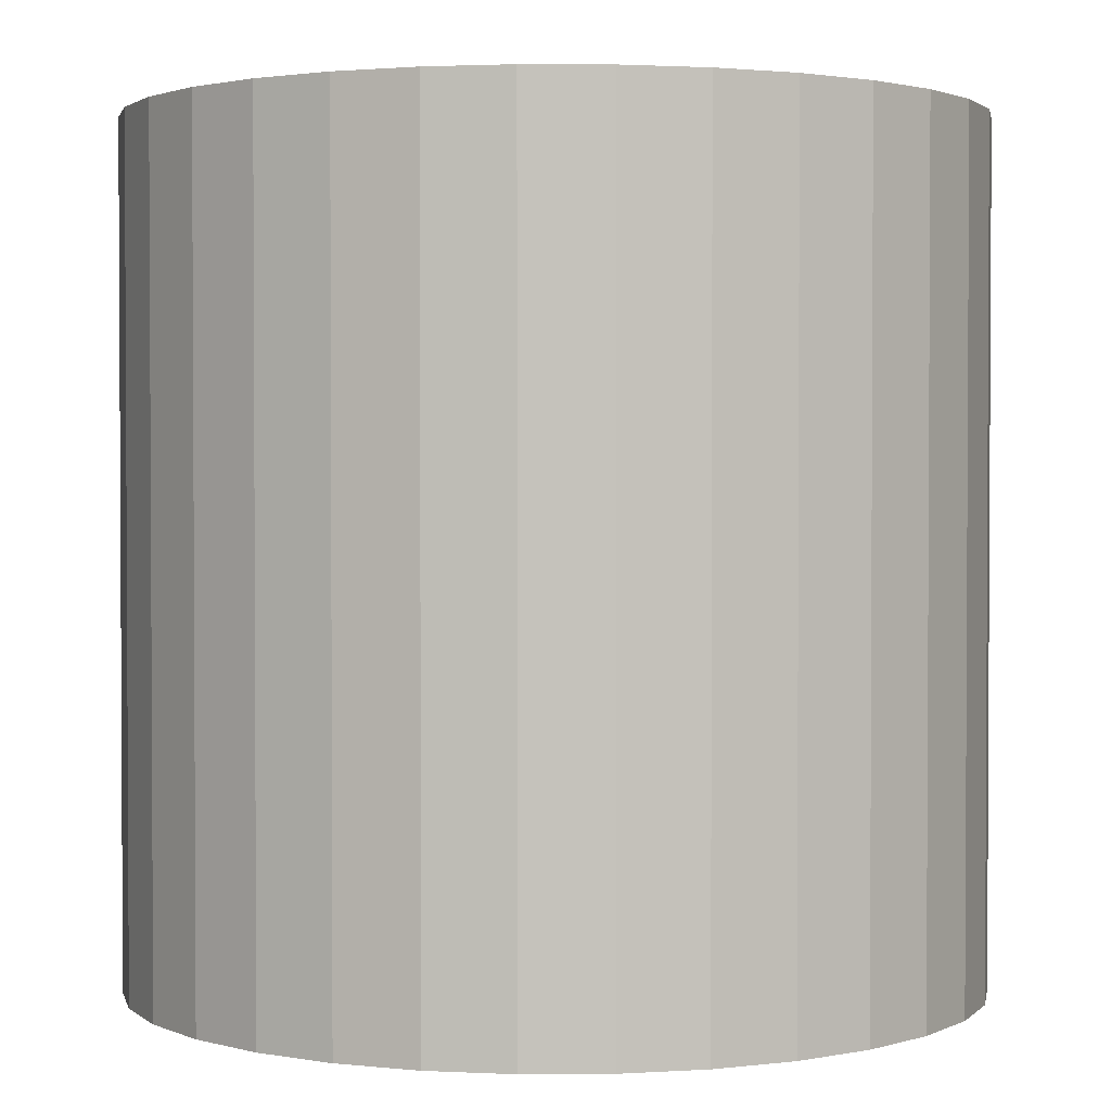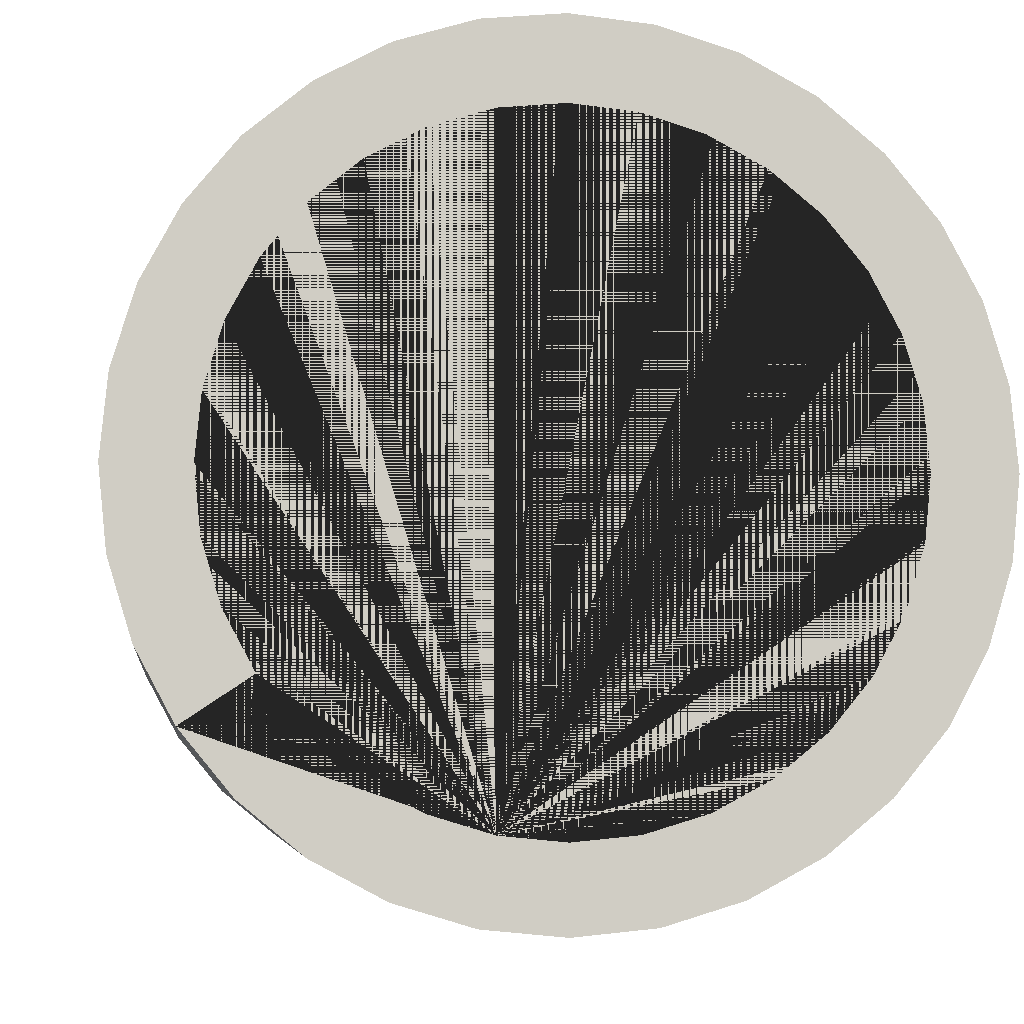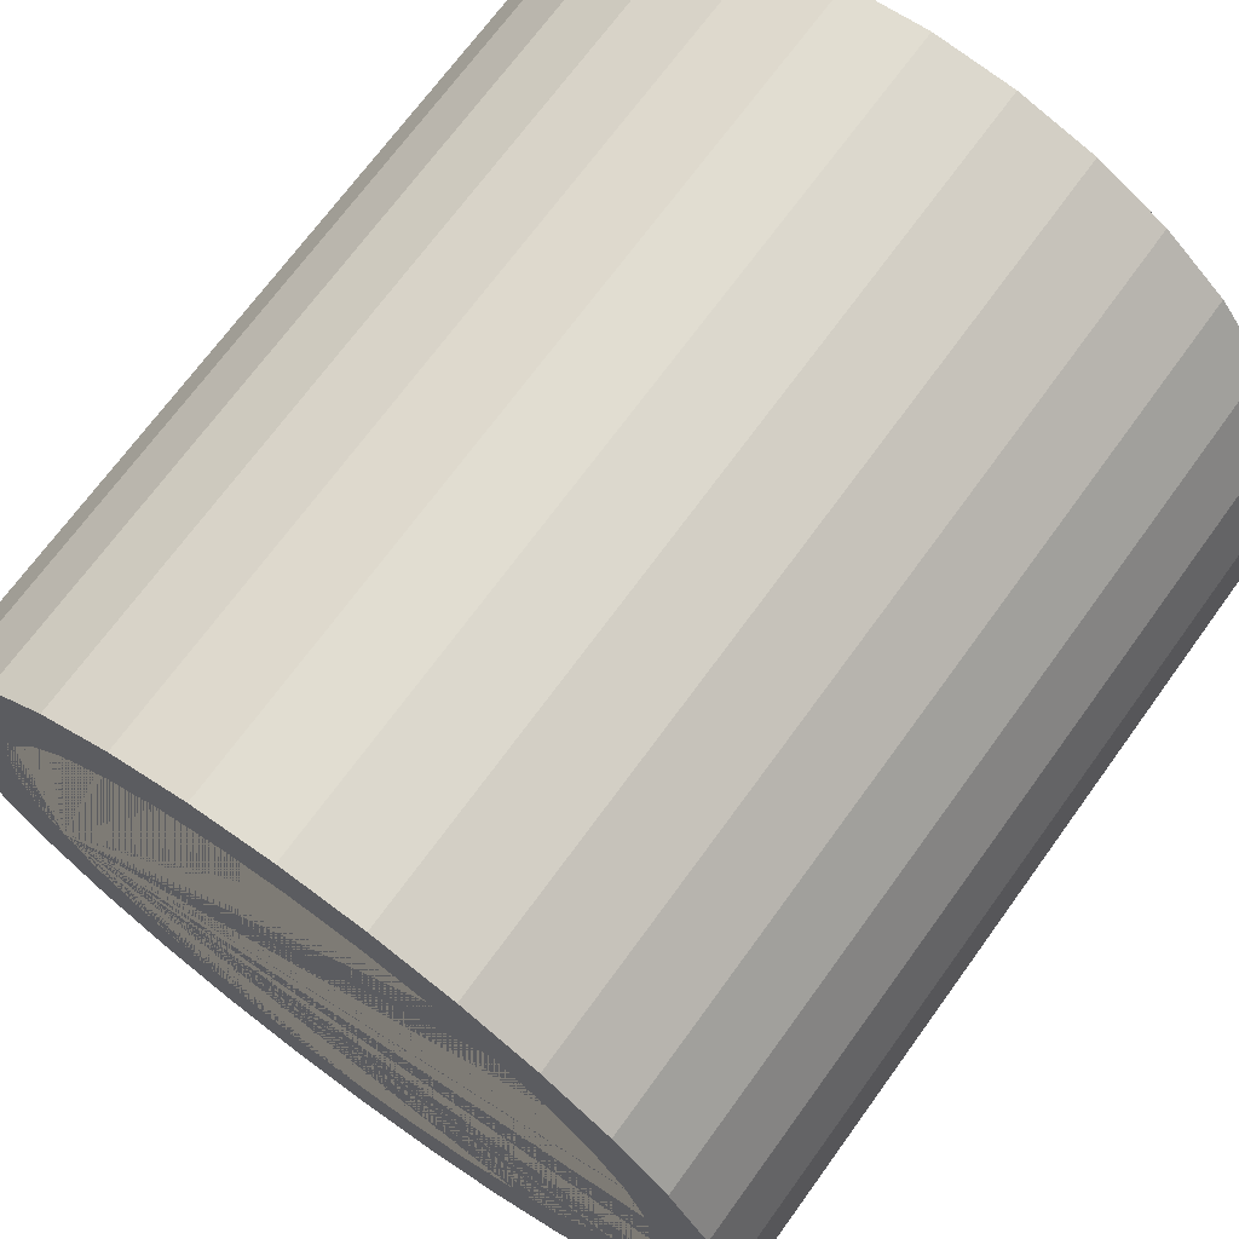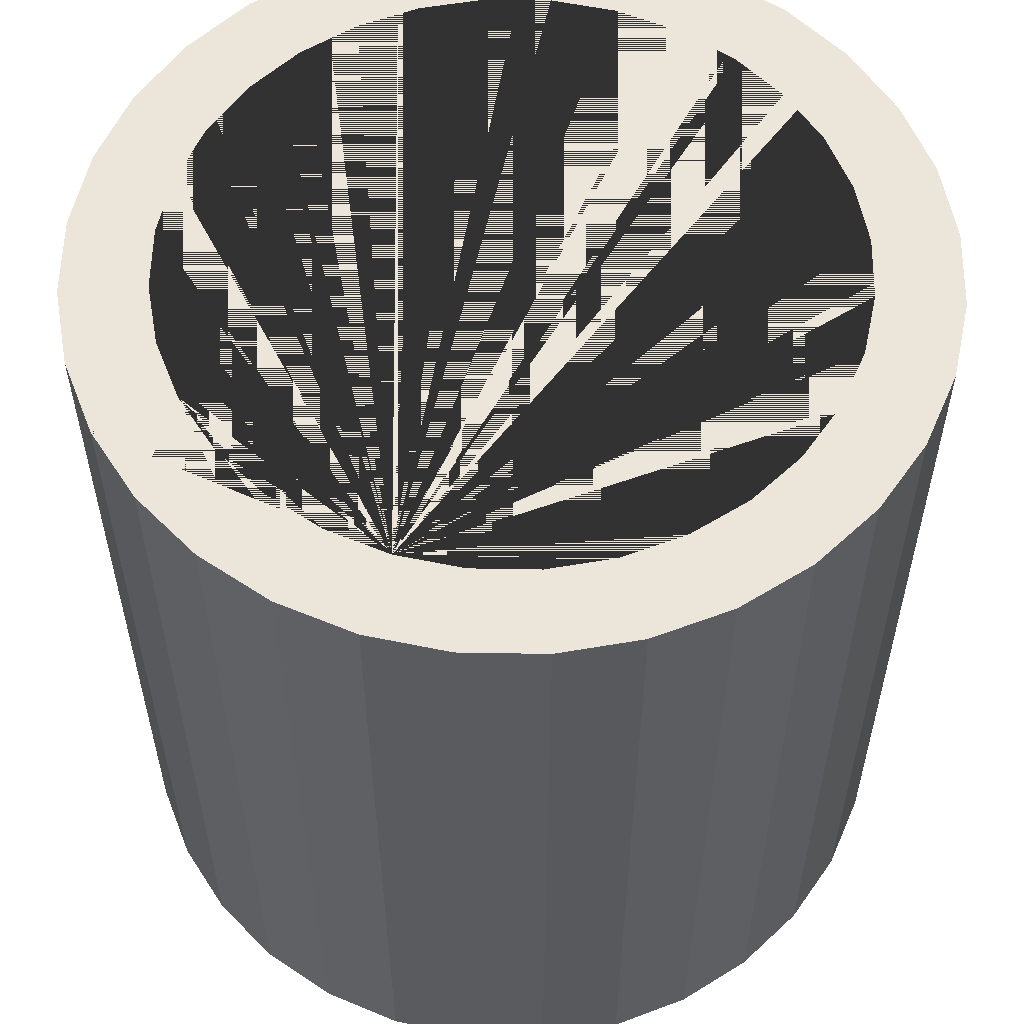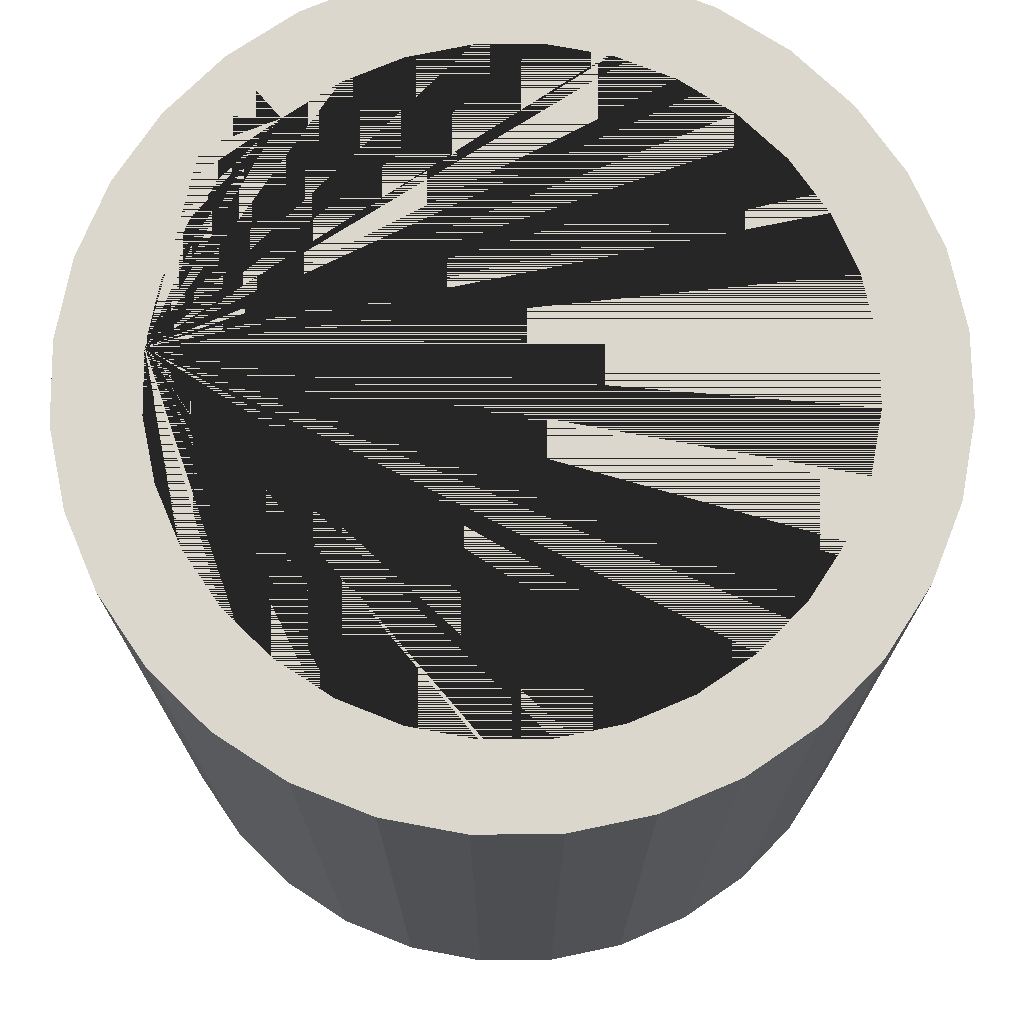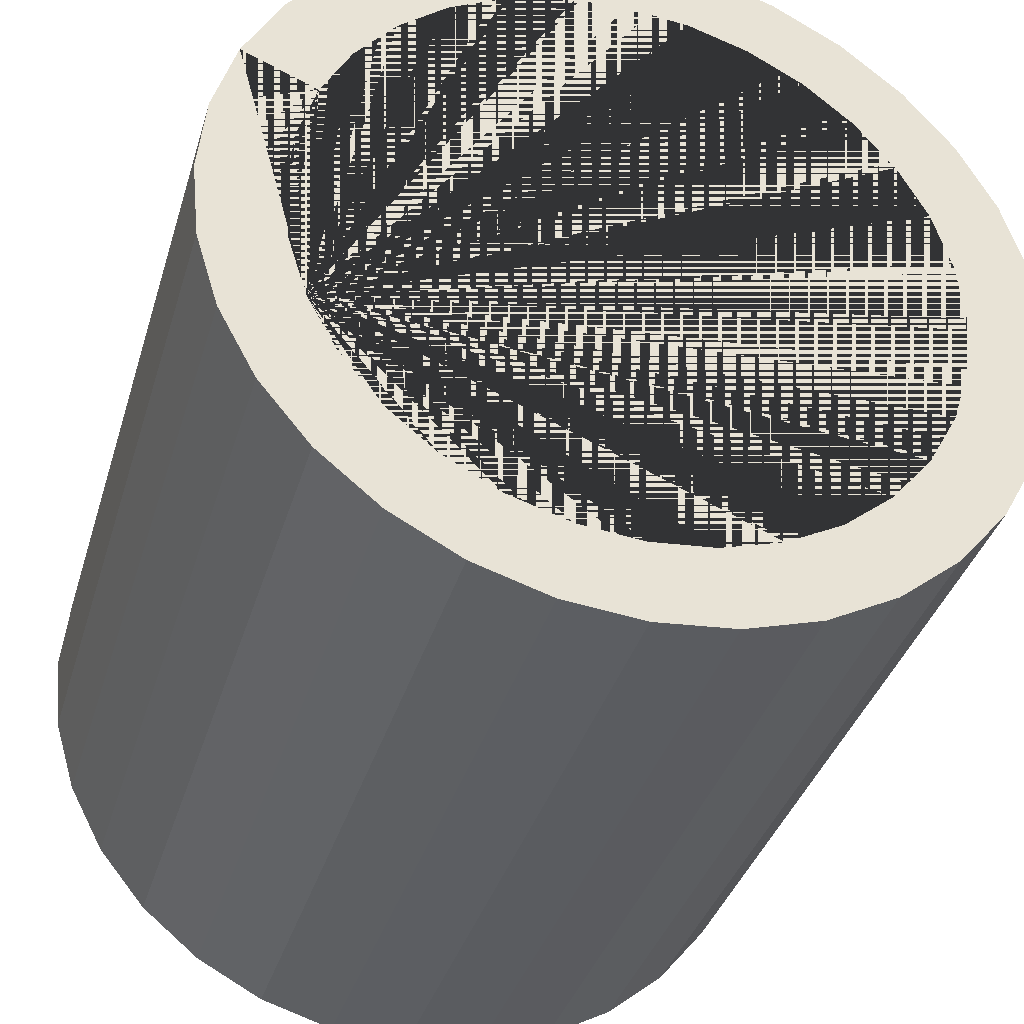
<metadata>
{"format":"obj","ext":"obj","renderer":"f3d","projection":"perspective","resolution":1024,"background":"white","views":[{"elev":1.9,"azim":-96.9,"up":"+Y"},{"elev":-5.5,"azim":-7.0,"up":"+Z"},{"elev":69.9,"azim":-144.1,"up":"+Z"},{"elev":56.7,"azim":130.4,"up":"+Y"},{"elev":73.1,"azim":-152.5,"up":"+Y"},{"elev":-37.0,"azim":163.9,"up":"+Z"}]}
</metadata>
<code>
o Cylinder.001
v 0 -1 -1
v 0 1 -1
v 0.1951 -1 -0.9808
v 0.1951 1 -0.9808
v 0.3827 -1 -0.9239
v 0.3827 1 -0.9239
v 0.5556 -1 -0.8315
v 0.5556 1 -0.8315
v 0.7071 -1 -0.7071
v 0.7071 1 -0.7071
v 0.8315 -1 -0.5556
v 0.8315 1 -0.5556
v 0.9239 -1 -0.3827
v 0.9239 1 -0.3827
v 0.9808 -1 -0.1951
v 0.9808 1 -0.1951
v 1 -1 0
v 1 1 0
v 0.9808 -1 0.1951
v 0.9808 1 0.1951
v 0.9239 -1 0.3827
v 0.9239 1 0.3827
v 0.8315 -1 0.5556
v 0.8315 1 0.5556
v 0.7071 -1 0.7071
v 0.7071 1 0.7071
v 0.5556 -1 0.8315
v 0.5556 1 0.8315
v 0.3827 -1 0.9239
v 0.3827 1 0.9239
v 0.1951 -1 0.9808
v 0.1951 1 0.9808
v -0 -1 1
v -0 1 1
v -0.1951 -1 0.9808
v -0.1951 1 0.9808
v -0.3827 -1 0.9239
v -0.3827 1 0.9239
v -0.5556 -1 0.8315
v -0.5556 1 0.8315
v -0.7071 -1 0.7071
v -0.7071 1 0.7071
v -0.8315 -1 0.5556
v -0.8315 1 0.5556
v -0.9239 -1 0.3827
v -0.9239 1 0.3827
v -0.9808 -1 0.1951
v -0.9808 1 0.1951
v -1 -1 -0
v -1 1 -0
v -0.9808 -1 -0.1951
v -0.9808 1 -0.1951
v -0.9239 -1 -0.3827
v -0.9239 1 -0.3827
v -0.8315 -1 -0.5556
v -0.8315 1 -0.5556
v -0.7071 -1 -0.7071
v -0.7071 1 -0.7071
v -0.5556 -1 -0.8315
v -0.5556 1 -0.8315
v -0.3827 -1 -0.9239
v -0.3827 1 -0.9239
v -0.1951 -1 -0.9808
v -0.1951 1 -0.9808
v -0.4445 1 -0.6652
v -0.5657 1 -0.5657
v -0.3061 1 -0.7391
v 0 1 -0.8
v -0.1561 1 -0.7846
v -0.8 1 -0
v -0.7846 1 0.1561
v -0.6652 1 0.4445
v -0.5657 1 0.5657
v -0.7391 1 0.3061
v -0 1 0.8
v 0.1561 1 0.7846
v 0.4445 1 0.6652
v 0.5657 1 0.5657
v 0.3061 1 0.7391
v 0.6652 1 -0.4445
v 0.5657 1 -0.5657
v 0.8 1 0
v 0.7846 1 -0.1561
v 0.7391 1 -0.3061
v -0.7846 1 -0.1561
v -0.6652 1 -0.4445
v -0.7391 1 -0.3061
v -0.4445 1 0.6652
v 0.1561 1 -0.7846
v 0.3061 1 -0.7391
v -0.1561 1 0.7846
v -0.3061 1 0.7391
v 0.6652 1 0.4445
v 0.7391 1 0.3061
v 0.7846 1 0.1561
v 0.4445 1 -0.6652
v 0.1561 -1 -0.7846
v 0.3061 -1 -0.7391
v 0.5657 -1 -0.5657
v 0.6652 -1 -0.4445
v 0.4445 -1 -0.6652
v 0.5657 -1 0.5657
v 0.4445 -1 0.6652
v 0.7391 -1 0.3061
v 0.7846 -1 0.1561
v 0.6652 -1 0.4445
v -0.6652 -1 0.4445
v -0.5657 -1 0.5657
v -0.4445 -1 0.6652
v -0.1561 -1 0.7846
v -0.3061 -1 0.7391
v -0.7391 -1 -0.3061
v -0.7846 -1 -0.1561
v -0.5657 -1 -0.5657
v -0.4445 -1 -0.6652
v -0.6652 -1 -0.4445
v -0.1561 -1 -0.7846
v 0 -1 -0.8
v 0.7391 -1 -0.3061
v 0.8 -1 0
v 0.7846 -1 -0.1561
v 0.3061 -1 0.7391
v -0.8 -1 -0
v -0.7391 -1 0.3061
v -0.7846 -1 0.1561
v -0.3061 -1 -0.7391
v -0 -1 0.8
v 0.1561 -1 0.7846
f 1 2 4 3
f 3 4 6 5
f 5 6 8 7
f 7 8 10 9
f 9 10 12 11
f 11 12 14 13
f 13 14 16 15
f 15 16 18 17
f 17 18 20 19
f 19 20 22 21
f 21 22 24 23
f 23 24 26 25
f 25 26 28 27
f 27 28 30 29
f 29 30 32 31
f 31 32 34 33
f 33 34 36 35
f 35 36 38 37
f 37 38 40 39
f 39 40 42 41
f 41 42 44 43
f 43 44 46 45
f 45 46 48 47
f 47 48 50 49
f 49 50 52 51
f 51 52 54 53
f 53 54 56 55
f 55 56 58 57
f 57 58 60 59
f 59 60 62 61
f 84 14 12 10 8 6 4 2 64 62 60 58 56 54 52 50 48 46 44 42 40 38 36 34 32 30 28 26 24 22 94 93 78 77 79 76 75 91 92 88 73 72 74 71 70 85 87 86 66 65 67 69 68 89 90 96 81 80
f 94 22 20 18 16 14 84 83 82 95
f 61 62 64 63
f 63 64 2 1
f 116 55 57 59 61 63 117 126 115 114
f 117 63 1 3 5 7 9 11 13 15 17 19 21 23 25 27 29 31 33 35 37 39 41 43 45 47 49 51 53 55 116 112 113 123 125 124 107 108 109 111 110 127 128 122 103 102 106 104 105 120 121 119 100 99 101 98 97 118
f 97 89 68 118
f 98 90 89 97
f 101 96 90 98
f 99 81 96 101
f 80 81 99 100
f 84 80 100 119
f 83 84 119 121
f 82 83 121 120
f 95 82 120 105
f 94 95 105 104
f 93 94 104 106
f 78 93 106 102
f 77 78 102 103
f 79 77 103 122
f 76 79 122 128
f 75 76 128 127
f 91 75 127 110
f 92 91 110 111
f 88 92 111 109
f 73 88 109 108
f 107 72 73 108
f 124 74 72 107
f 125 71 74 124
f 123 70 71 125
f 113 85 70 123
f 112 87 85 113
f 116 86 87 112
f 114 66 86 116
f 115 65 66 114
f 126 67 65 115
f 117 69 67 126
f 118 68 69 117

</code>
